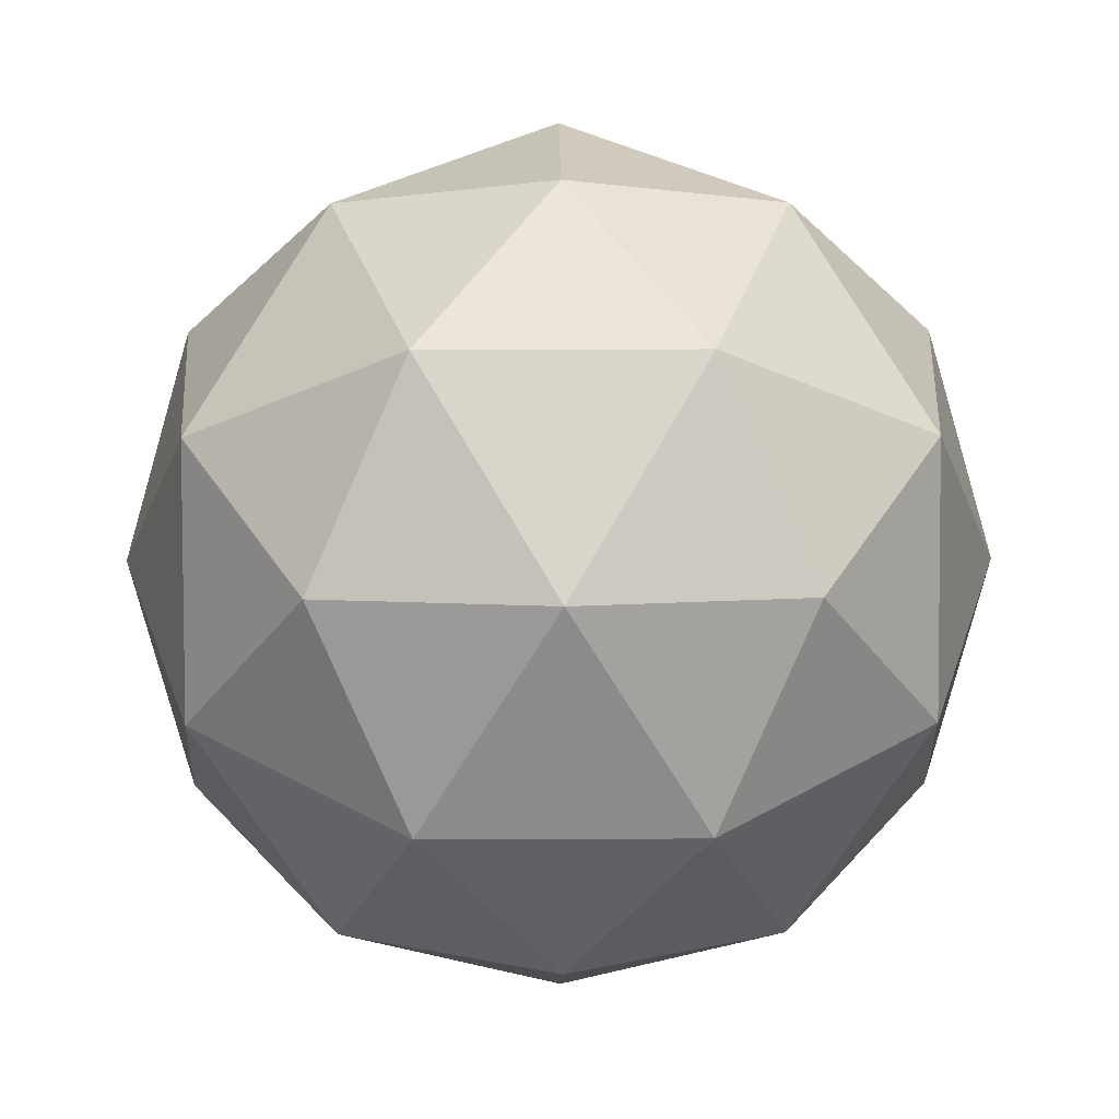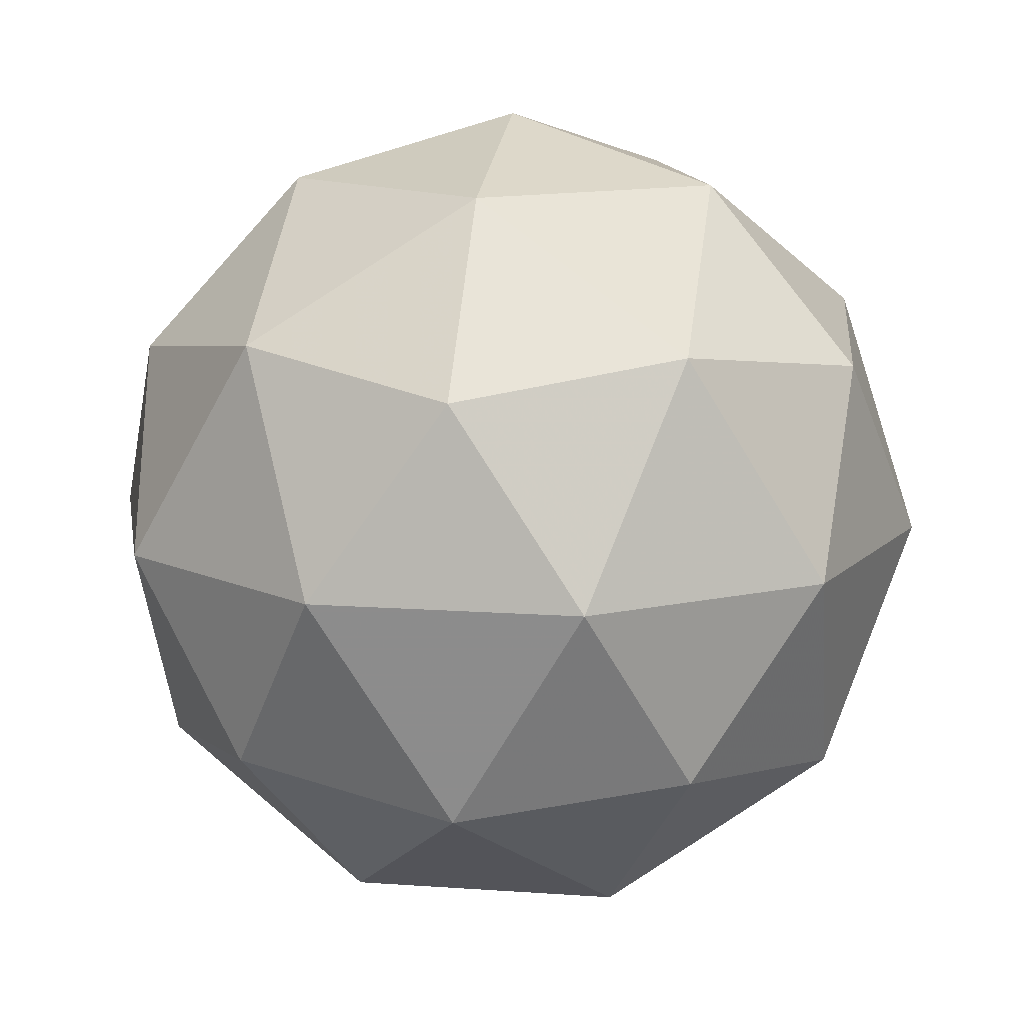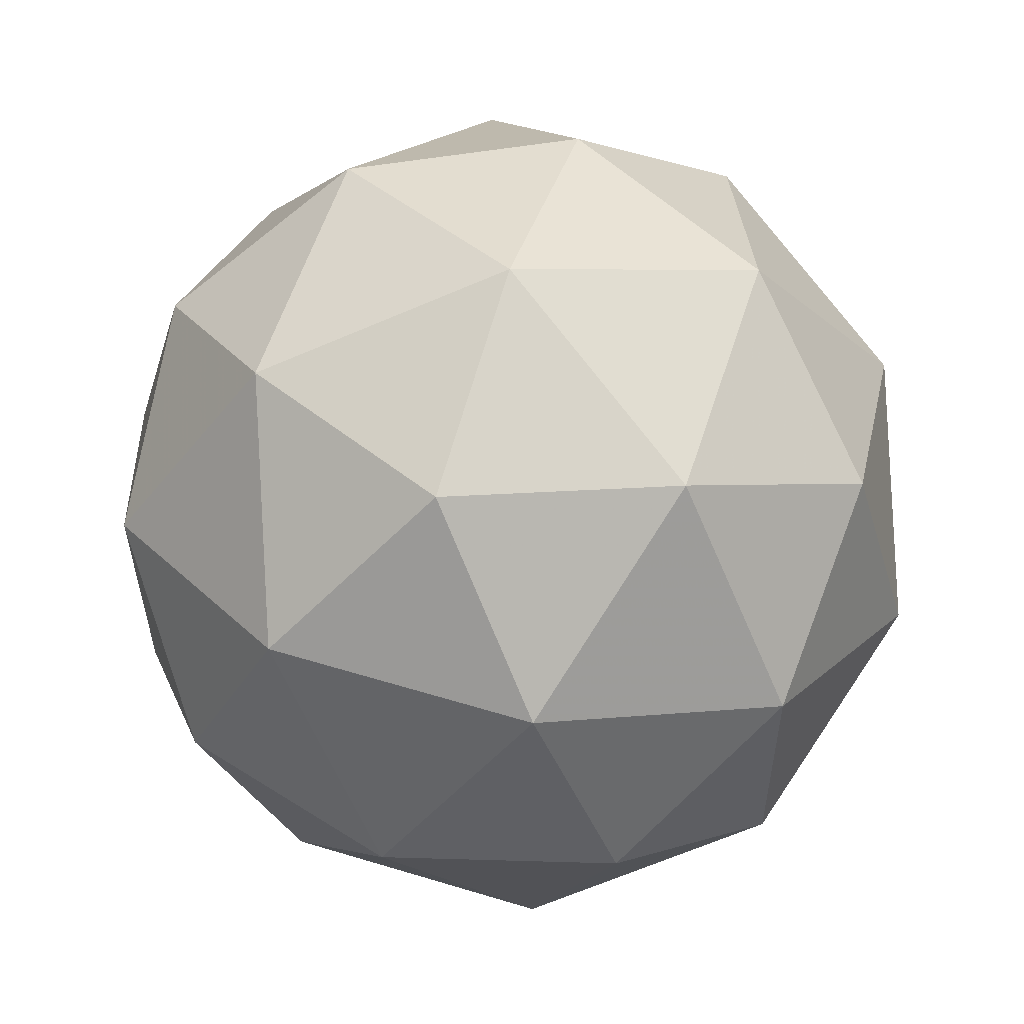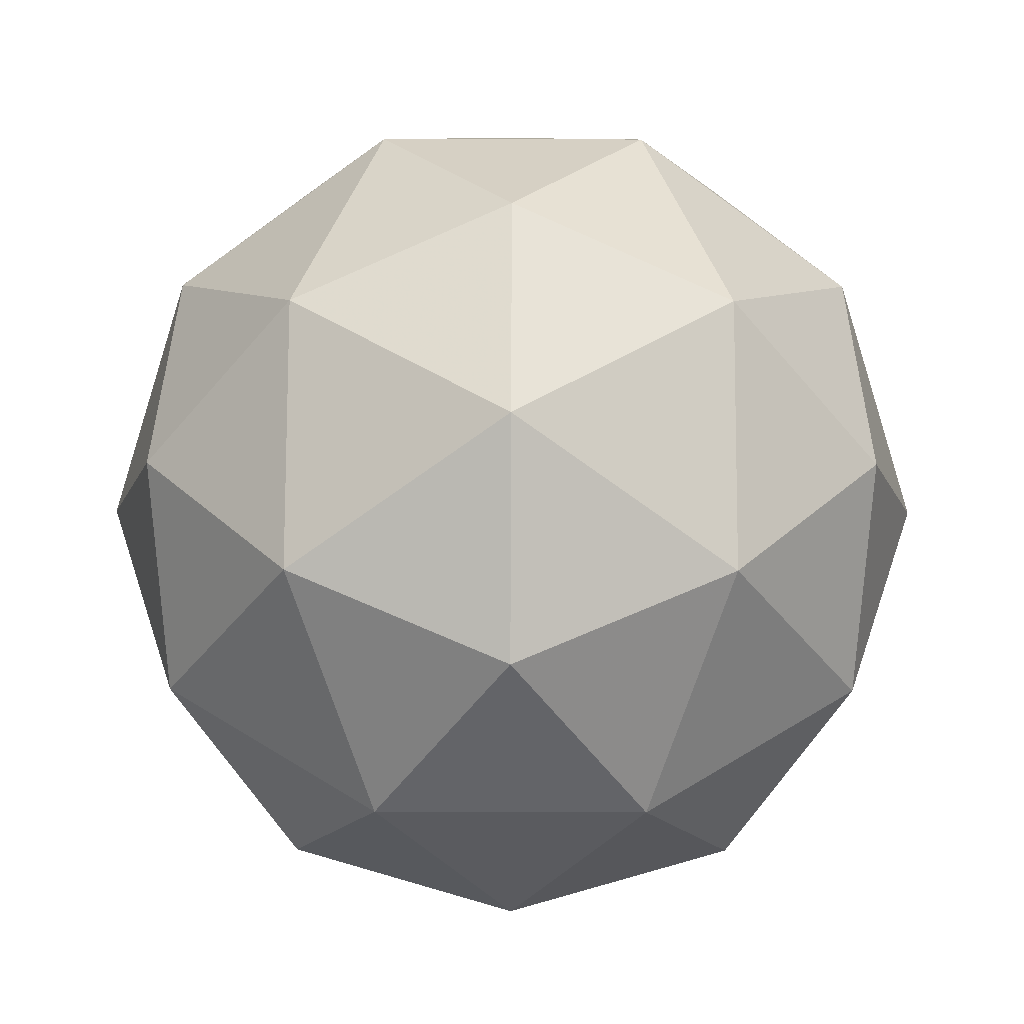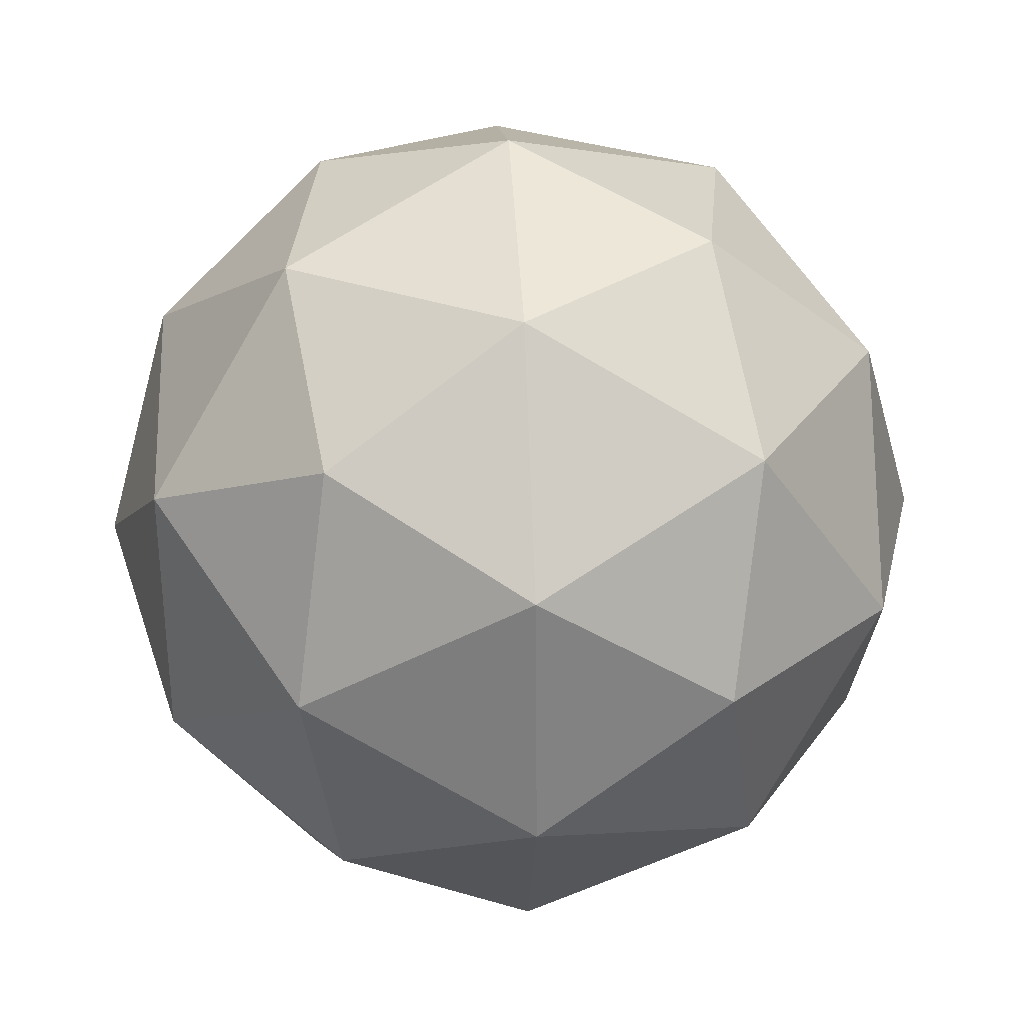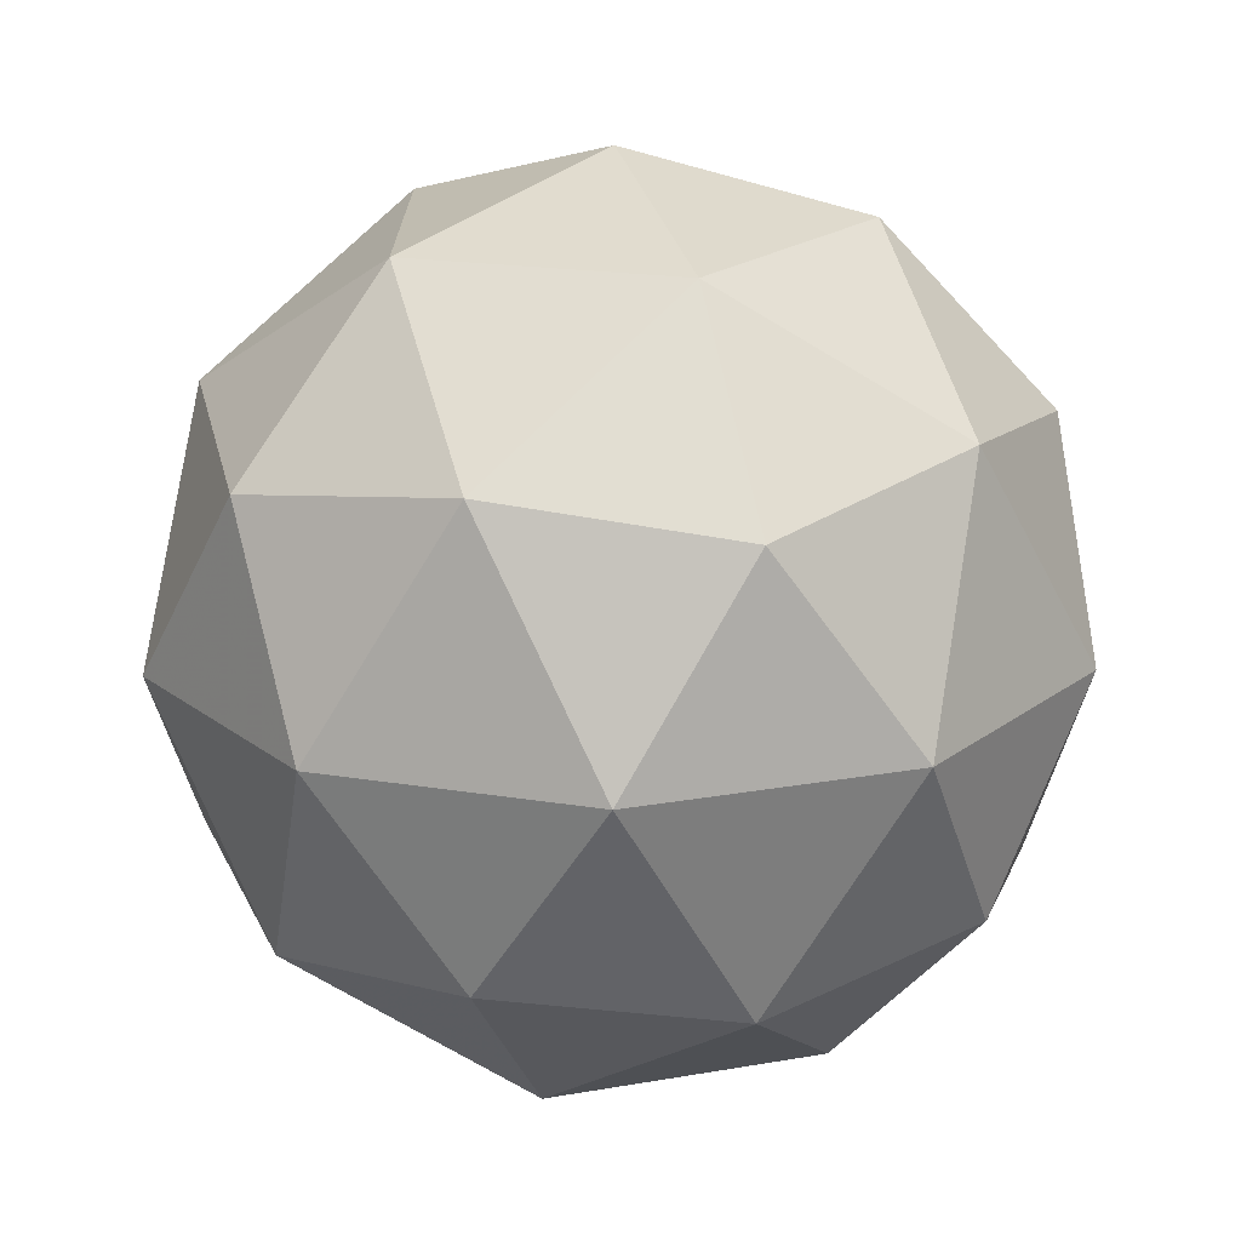
<metadata>
{"format":"obj","ext":"obj","renderer":"f3d","projection":"perspective","resolution":1024,"background":"white","views":[{"elev":-27.0,"azim":-18.0,"up":"+Z"},{"elev":13.9,"azim":135.4,"up":"+Z"},{"elev":57.1,"azim":-14.6,"up":"+Y"},{"elev":77.0,"azim":-32.1,"up":"+Y"},{"elev":30.0,"azim":86.2,"up":"+Y"},{"elev":19.8,"azim":37.2,"up":"+Z"}]}
</metadata>
<code>
v 0.5169 0.4923 -0.1917
v 0.4582 0.5336 -0.1477
v 0.538 0.5601 -0.1467
v 0.588 0.4924 -0.1468
v 0.539 0.424 -0.1477
v 0.4588 0.4495 -0.1484
v 0.4931 0.5593 -0.07563
v 0.5733 0.5339 -0.07503
v 0.5739 0.4498 -0.07565
v 0.4941 0.4232 -0.07664
v 0.4442 0.4909 -0.07663
v 0.5153 0.4911 -0.0317
v 0.5294 0.5323 -0.1793
v 0.4825 0.5167 -0.1799
v 0.495 0.5565 -0.1535
v 0.4484 0.4915 -0.1544
v 0.4829 0.4672 -0.1803
v 0.5588 0.4925 -0.1793
v 0.5712 0.5324 -0.1529
v 0.53 0.4523 -0.1799
v 0.5718 0.4524 -0.1535
v 0.4959 0.4271 -0.1544
v 0.4398 0.5158 -0.1123
v 0.4402 0.4664 -0.1126
v 0.5155 0.5717 -0.1111
v 0.4686 0.5561 -0.1117
v 0.592 0.5169 -0.1108
v 0.5626 0.5567 -0.1107
v 0.5635 0.4273 -0.1117
v 0.5923 0.4675 -0.1111
v 0.4695 0.4266 -0.1126
v 0.5166 0.4117 -0.1123
v 0.4603 0.531 -0.06989
v 0.5362 0.5562 -0.06895
v 0.5837 0.4918 -0.06896
v 0.5371 0.4268 -0.06991
v 0.4609 0.451 -0.07048
v 0.5021 0.5311 -0.04348
v 0.4733 0.4909 -0.04406
v 0.5492 0.5161 -0.04312
v 0.5496 0.4667 -0.04349
v 0.5027 0.4511 -0.04407
f 1 14 13
f 2 14 16
f 1 13 18
f 1 18 20
f 1 20 17
f 2 16 23
f 3 15 25
f 4 19 27
f 5 21 29
f 6 22 31
f 2 23 26
f 3 25 28
f 4 27 30
f 5 29 32
f 6 31 24
f 7 33 38
f 8 34 40
f 9 35 41
f 10 36 42
f 11 37 39
f 39 42 12
f 39 37 42
f 37 10 42
f 42 41 12
f 42 36 41
f 36 9 41
f 41 40 12
f 41 35 40
f 35 8 40
f 40 38 12
f 40 34 38
f 34 7 38
f 38 39 12
f 38 33 39
f 33 11 39
f 24 37 11
f 24 31 37
f 31 10 37
f 32 36 10
f 32 29 36
f 29 9 36
f 30 35 9
f 30 27 35
f 27 8 35
f 28 34 8
f 28 25 34
f 25 7 34
f 26 33 7
f 26 23 33
f 23 11 33
f 31 32 10
f 31 22 32
f 22 5 32
f 29 30 9
f 29 21 30
f 21 4 30
f 27 28 8
f 27 19 28
f 19 3 28
f 25 26 7
f 25 15 26
f 15 2 26
f 23 24 11
f 23 16 24
f 16 6 24
f 17 22 6
f 17 20 22
f 20 5 22
f 20 21 5
f 20 18 21
f 18 4 21
f 18 19 4
f 18 13 19
f 13 3 19
f 16 17 6
f 16 14 17
f 14 1 17
f 13 15 3
f 13 14 15
f 14 2 15

</code>
